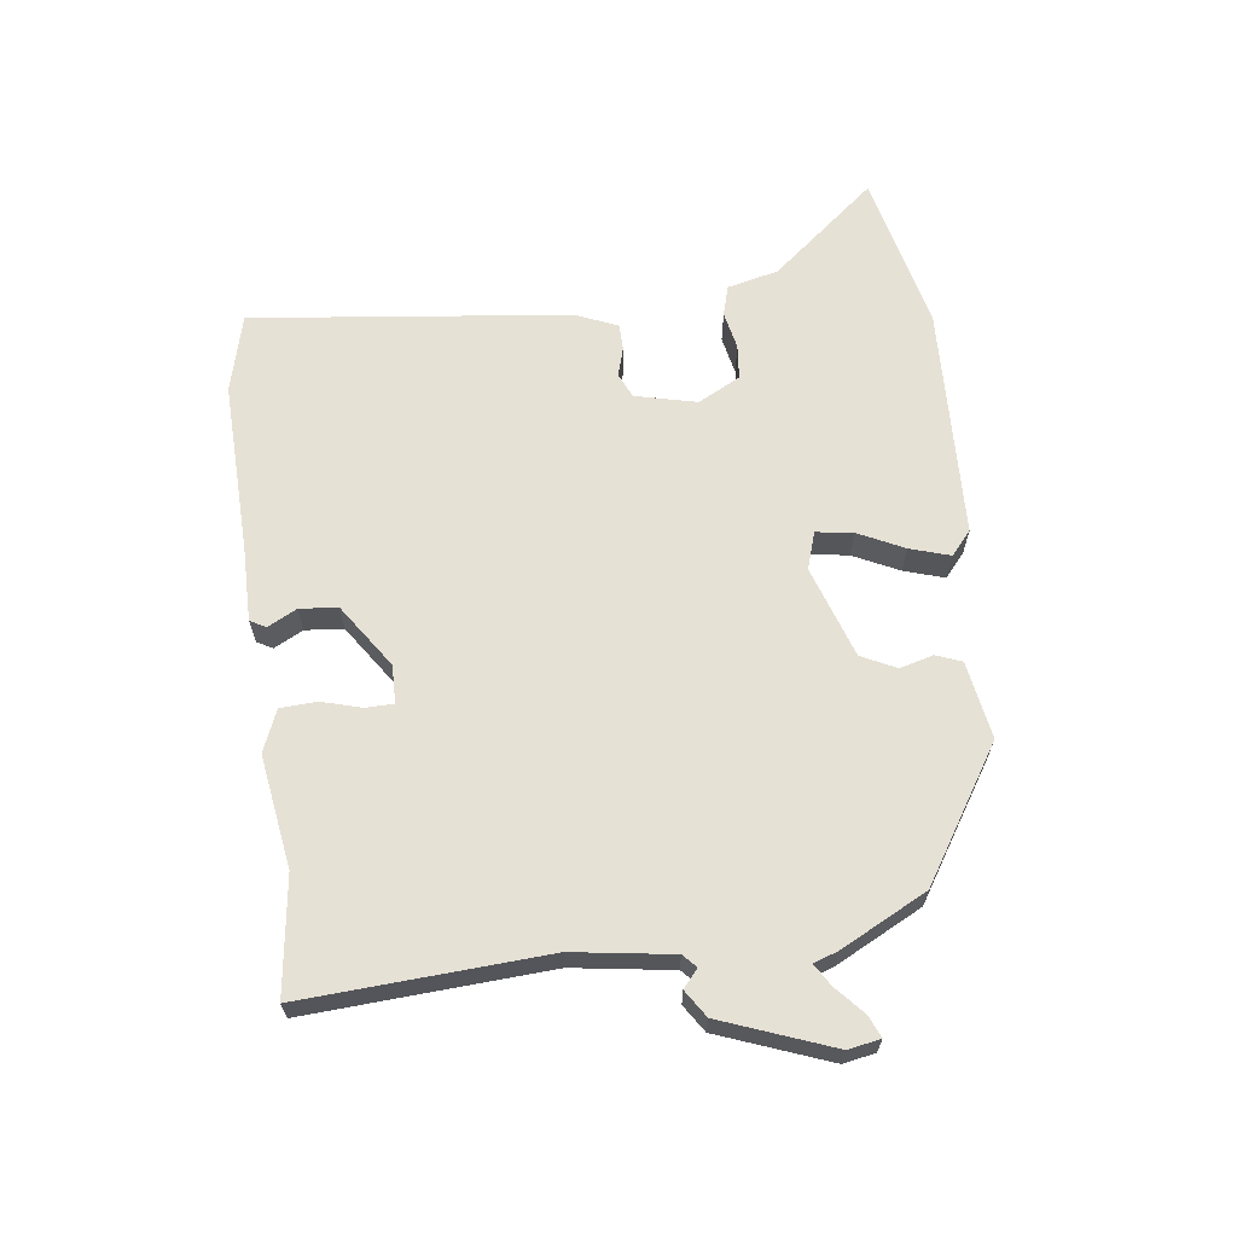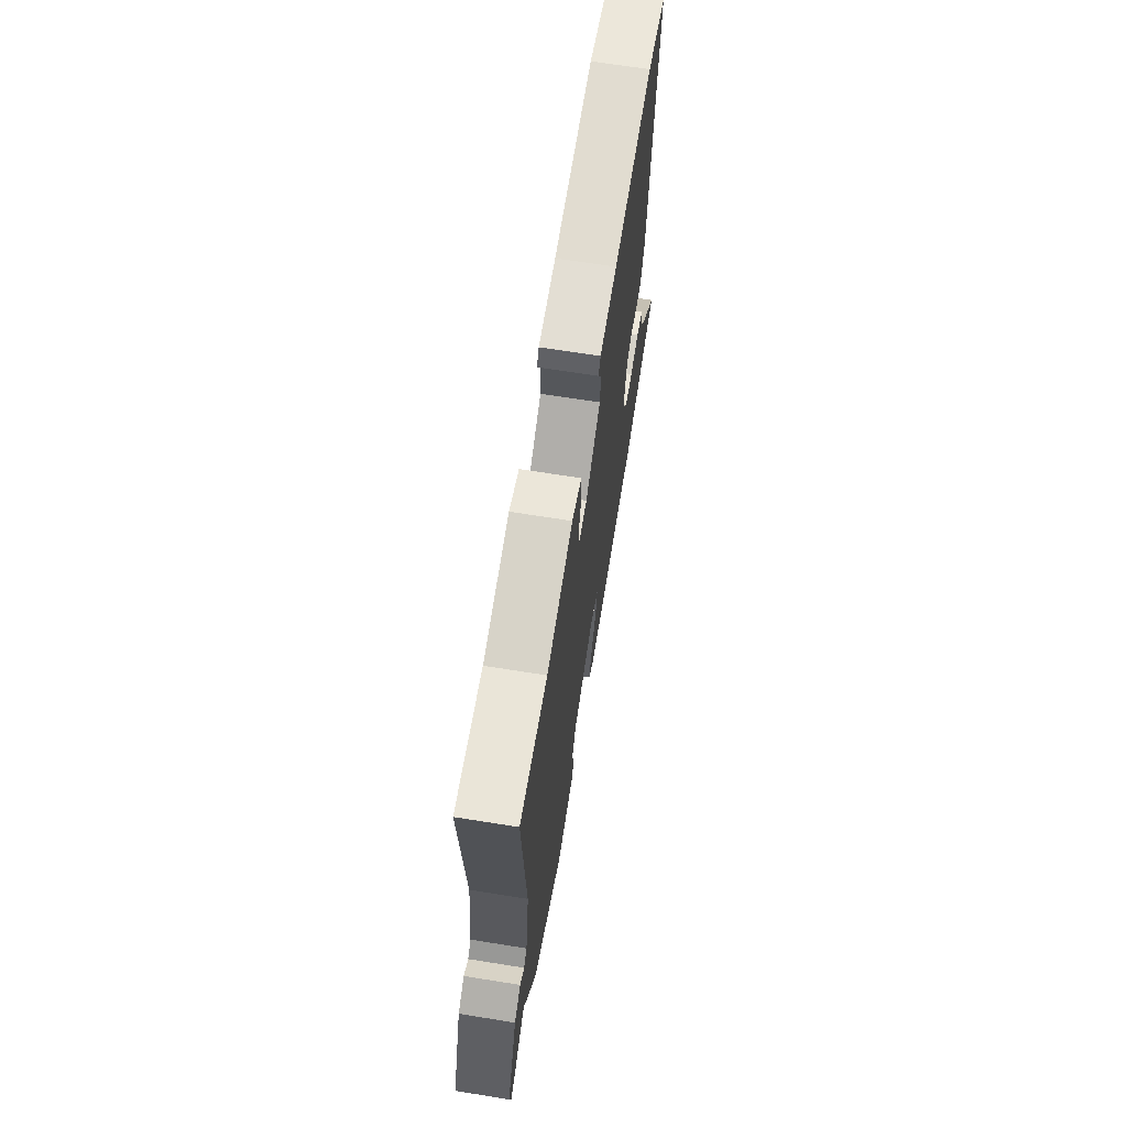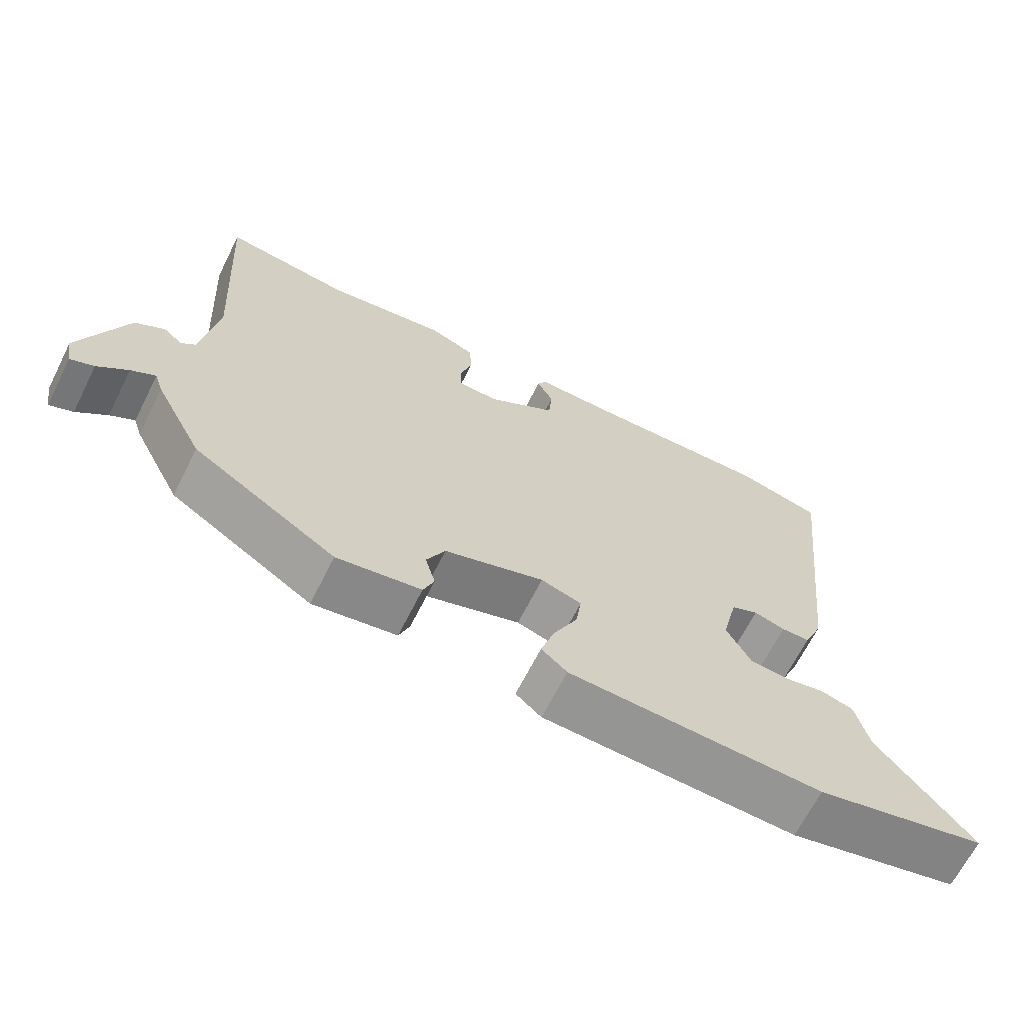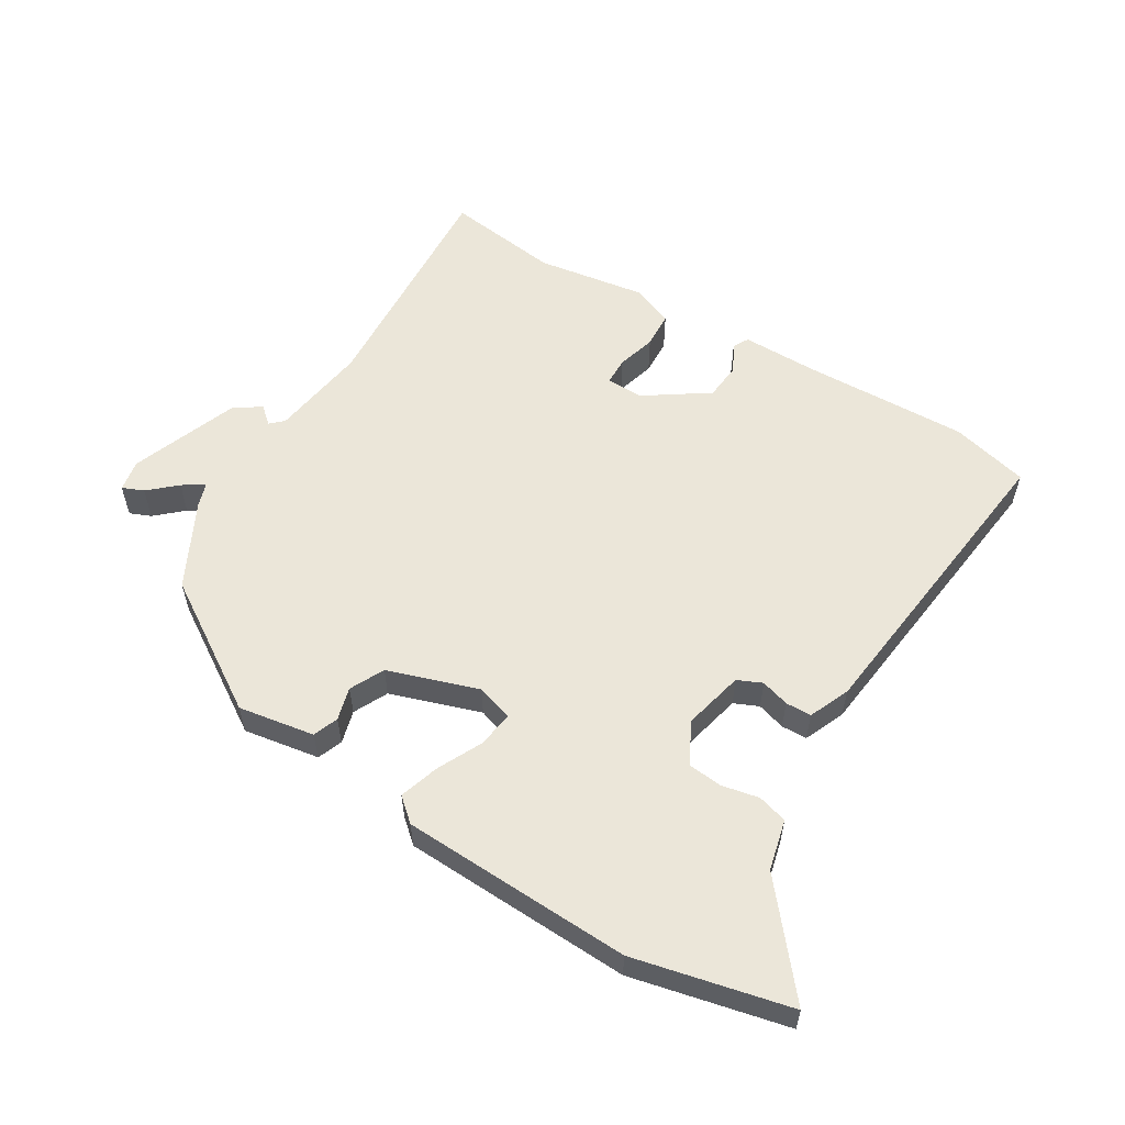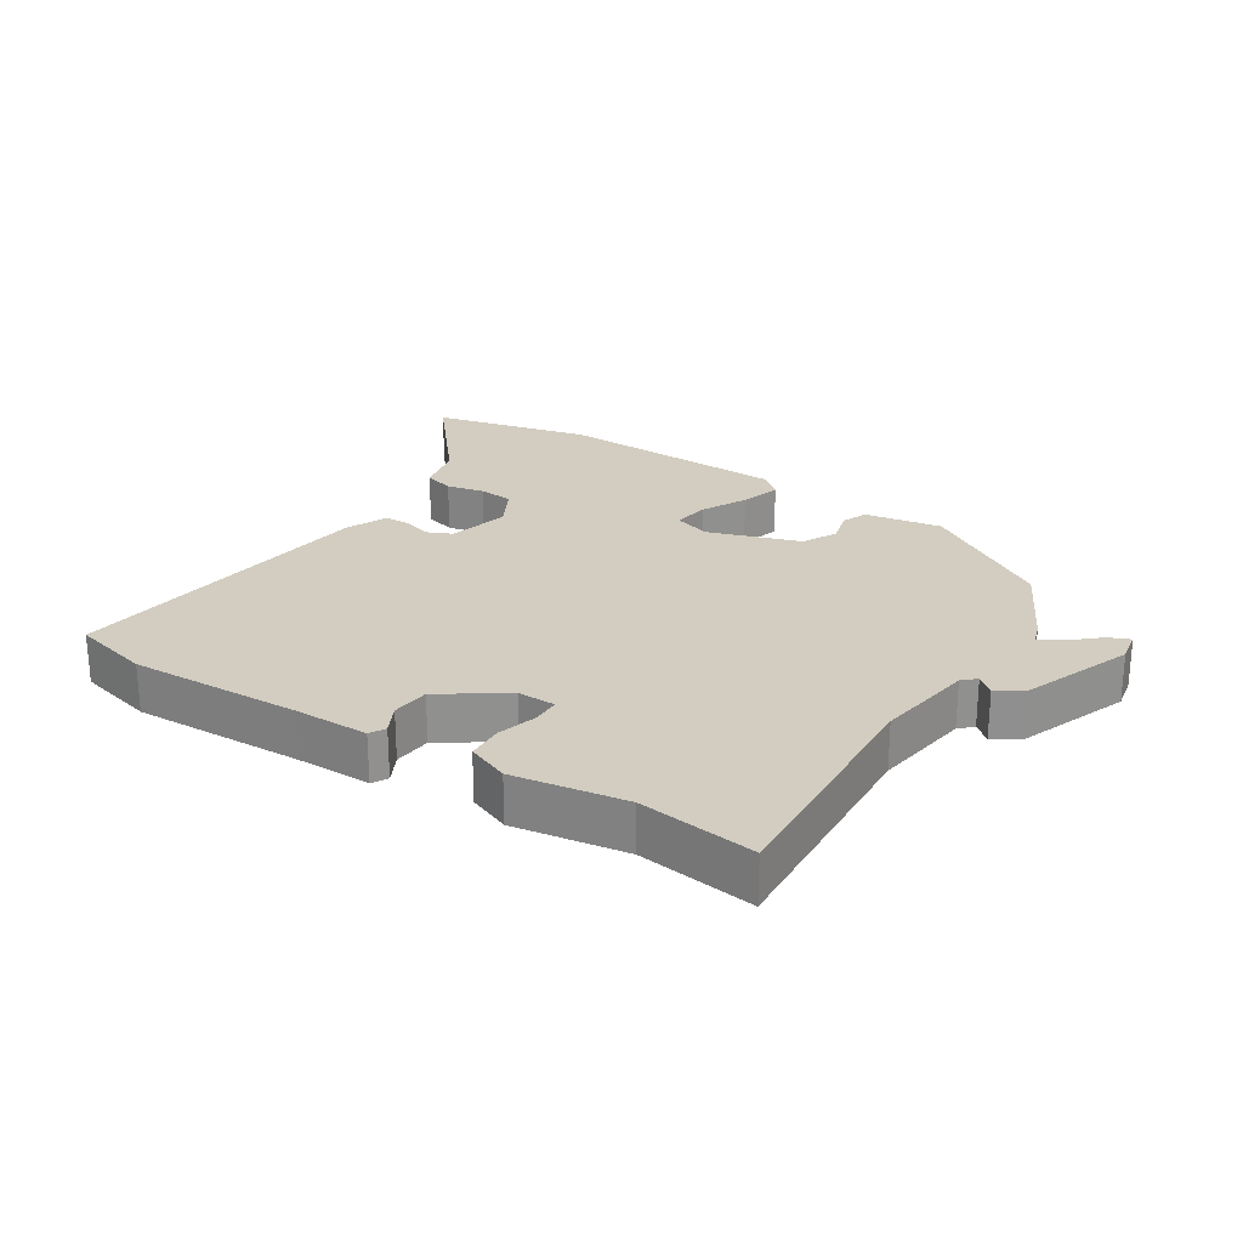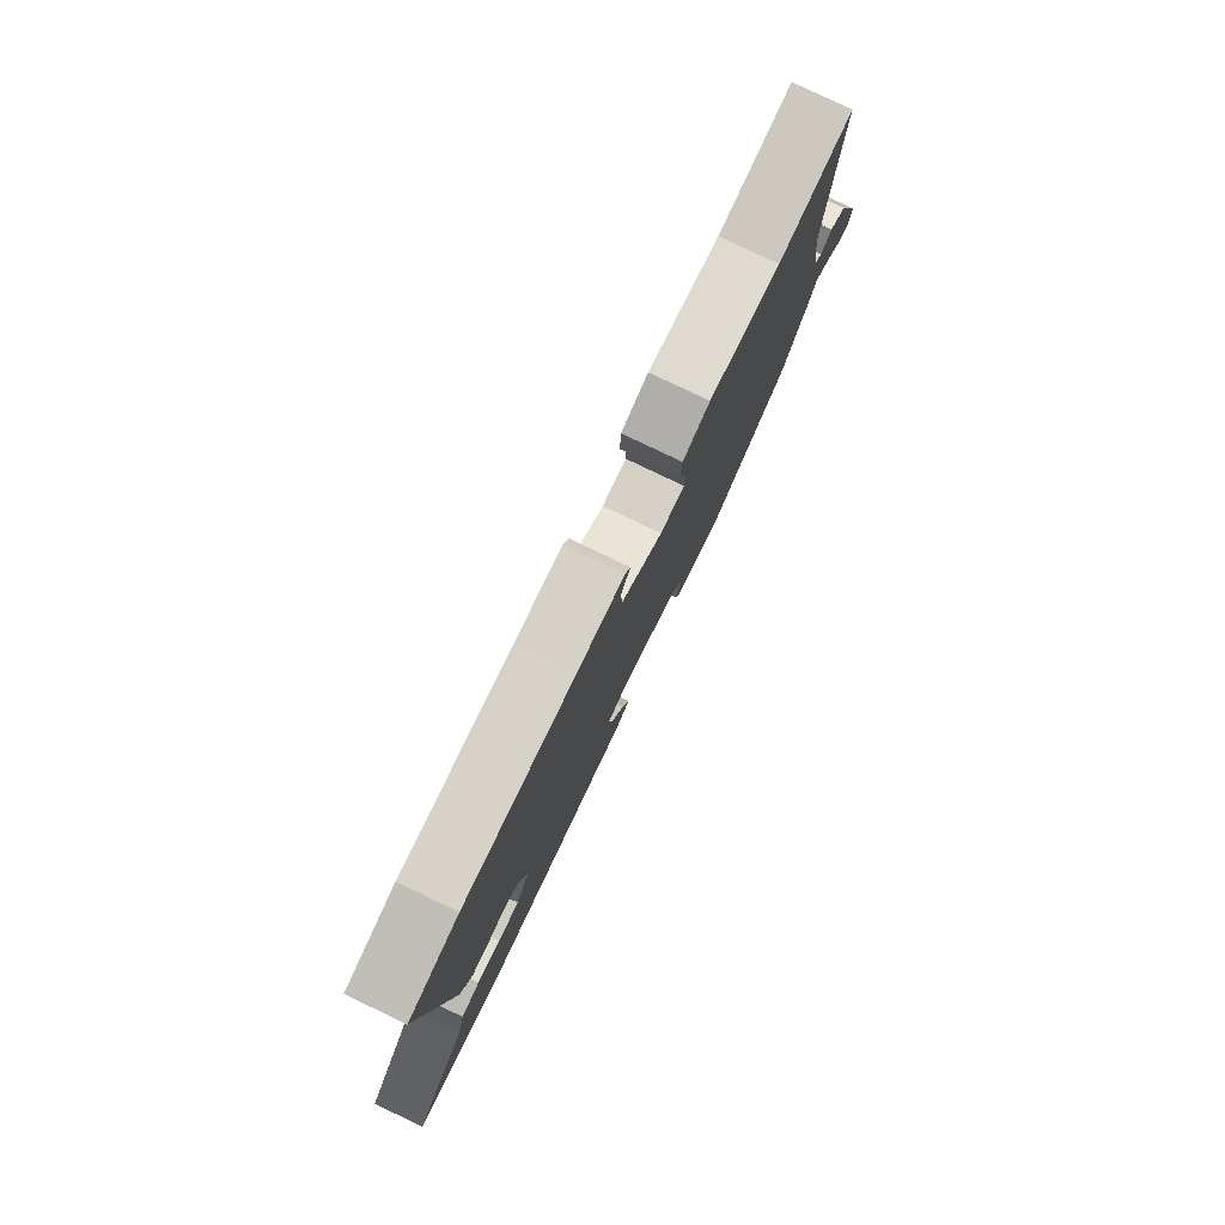
<metadata>
{"format":"obj","ext":"obj","renderer":"f3d","projection":"perspective","resolution":1024,"background":"white","views":[{"elev":64.5,"azim":82.9,"up":"+Y"},{"elev":67.3,"azim":99.1,"up":"+Z"},{"elev":-66.7,"azim":153.2,"up":"+Z"},{"elev":56.8,"azim":-148.6,"up":"+Y"},{"elev":24.7,"azim":32.8,"up":"+Y"},{"elev":79.6,"azim":-64.4,"up":"+Z"}]}
</metadata>
<code>
v -0.539 0.07 0.49
v -0.419 0.07 0.52
v -0.157 0.07 0.511
v -0.042 0.07 0.511
v -0.029 0.07 0.487
v -0.052 0.07 0.443
v -0.047 0.07 0.385
v 0.05 0.07 0.319
v 0.108 0.07 0.32
v 0.109 0.07 0.363
v 0.092 0.07 0.423
v 0.095 0.07 0.479
v 0.159 0.07 0.505
v 0.33 0.07 0.478
v 0.508 0.07 0.501
v 0.485 0.07 0.132
v 0.507 0.07 -0.019
v 0.527 0.07 -0.038
v 0.554 0.07 -0.015
v 0.595 0.07 -0.042
v 0.658 0.07 -0.21
v 0.649 0.07 -0.259
v 0.616 0.07 -0.245
v 0.574 0.07 -0.207
v 0.54 0.07 -0.186
v 0.528 0.07 -0.222
v 0.46 0.07 -0.354
v 0.26 0.07 -0.481
v 0.142 0.07 -0.461
v 0.127 0.07 -0.422
v 0.141 0.07 -0.371
v 0.115 0.07 -0.318
v -0.025 0.07 -0.271
v -0.082 0.07 -0.289
v -0.074 0.07 -0.345
v -0.04 0.07 -0.415
v -0.021 0.07 -0.476
v -0.057 0.07 -0.507
v -0.414 0.07 -0.52
v -0.655 0.07 -0.464
v -0.523 0.07 -0.305
v -0.504 0.07 -0.227
v -0.458 0.07 -0.214
v -0.4 0.07 -0.226
v -0.347 0.07 -0.221
v -0.313 0.07 -0.157
v -0.335 0.07 -0.063
v -0.373 0.07 -0.046
v -0.417 0.07 -0.059
v -0.457 0.07 -0.058
v -0.484 0.07 0.005
v -0.539 0 0.49
v -0.419 0 0.52
v -0.157 0 0.511
v -0.042 0 0.511
v -0.029 0 0.487
v -0.052 0 0.443
v -0.047 0 0.385
v 0.05 0 0.319
v 0.108 0 0.32
v 0.109 0 0.363
v 0.092 0 0.423
v 0.095 0 0.479
v 0.159 0 0.505
v 0.33 0 0.478
v 0.508 0 0.501
v 0.485 0 0.132
v 0.507 0 -0.019
v 0.527 0 -0.038
v 0.554 0 -0.015
v 0.595 0 -0.042
v 0.658 0 -0.21
v 0.649 0 -0.259
v 0.616 0 -0.245
v 0.574 0 -0.207
v 0.54 0 -0.186
v 0.528 0 -0.222
v 0.46 0 -0.354
v 0.26 0 -0.481
v 0.142 0 -0.461
v 0.127 0 -0.422
v 0.141 0 -0.371
v 0.115 0 -0.318
v -0.025 0 -0.271
v -0.082 0 -0.289
v -0.074 0 -0.345
v -0.04 0 -0.415
v -0.021 0 -0.476
v -0.057 0 -0.507
v -0.414 0 -0.52
v -0.655 0 -0.464
v -0.523 0 -0.305
v -0.504 0 -0.227
v -0.458 0 -0.214
v -0.4 0 -0.226
v -0.347 0 -0.221
v -0.313 0 -0.157
v -0.335 0 -0.063
v -0.373 0 -0.046
v -0.417 0 -0.059
v -0.457 0 -0.058
v -0.484 0 0.005
f 1 2 3
f 51 1 3
f 50 51 3
f 49 50 3
f 48 49 3
f 4 5 6
f 3 4 6
f 48 3 6
f 47 48 6
f 46 47 6 7
f 41 42 43 44
f 41 44 45
f 40 41 45
f 39 40 45
f 38 39 45
f 37 38 45
f 36 37 45
f 35 36 45
f 34 35 45 46
f 29 30 31
f 28 29 31
f 27 28 31
f 26 27 31
f 25 26 31
f 25 31 32
f 22 23 24
f 21 22 24
f 20 21 24
f 19 20 24
f 18 19 24
f 17 18 24 25
f 14 15 16
f 14 16 17
f 13 14 17
f 12 13 17
f 11 12 17
f 10 11 17
f 17 25 32
f 10 17 32
f 9 10 32
f 46 7 8
f 34 46 8
f 33 34 8
f 8 9 32 33
f 54 53 52
f 54 52 102
f 54 102 101
f 54 101 100
f 54 100 99
f 57 56 55
f 57 55 54
f 57 54 99
f 57 99 98
f 58 57 98 97
f 95 94 93 92
f 96 95 92
f 96 92 91
f 96 91 90
f 96 90 89
f 96 89 88
f 96 88 87
f 96 87 86
f 97 96 86 85
f 82 81 80
f 82 80 79
f 82 79 78
f 82 78 77
f 82 77 76
f 83 82 76
f 75 74 73
f 75 73 72
f 75 72 71
f 75 71 70
f 75 70 69
f 76 75 69 68
f 67 66 65
f 68 67 65
f 68 65 64
f 68 64 63
f 68 63 62
f 68 62 61
f 83 76 68
f 83 68 61
f 83 61 60
f 59 58 97
f 59 97 85
f 59 85 84
f 84 83 60 59
f 1 52 53 2
f 2 53 54 3
f 3 54 55 4
f 4 55 56 5
f 5 56 57 6
f 6 57 58 7
f 7 58 59 8
f 8 59 60 9
f 9 60 61 10
f 10 61 62 11
f 11 62 63 12
f 12 63 64 13
f 13 64 65 14
f 14 65 66 15
f 15 66 67 16
f 16 67 68 17
f 17 68 69 18
f 18 69 70 19
f 19 70 71 20
f 20 71 72 21
f 21 72 73 22
f 22 73 74 23
f 23 74 75 24
f 24 75 76 25
f 25 76 77 26
f 26 77 78 27
f 27 78 79 28
f 28 79 80 29
f 29 80 81 30
f 30 81 82 31
f 31 82 83 32
f 32 83 84 33
f 33 84 85 34
f 34 85 86 35
f 35 86 87 36
f 36 87 88 37
f 37 88 89 38
f 38 89 90 39
f 39 90 91 40
f 40 91 92 41
f 41 92 93 42
f 42 93 94 43
f 43 94 95 44
f 44 95 96 45
f 45 96 97 46
f 46 97 98 47
f 47 98 99 48
f 48 99 100 49
f 49 100 101 50
f 50 101 102 51
f 51 102 52 1

</code>
